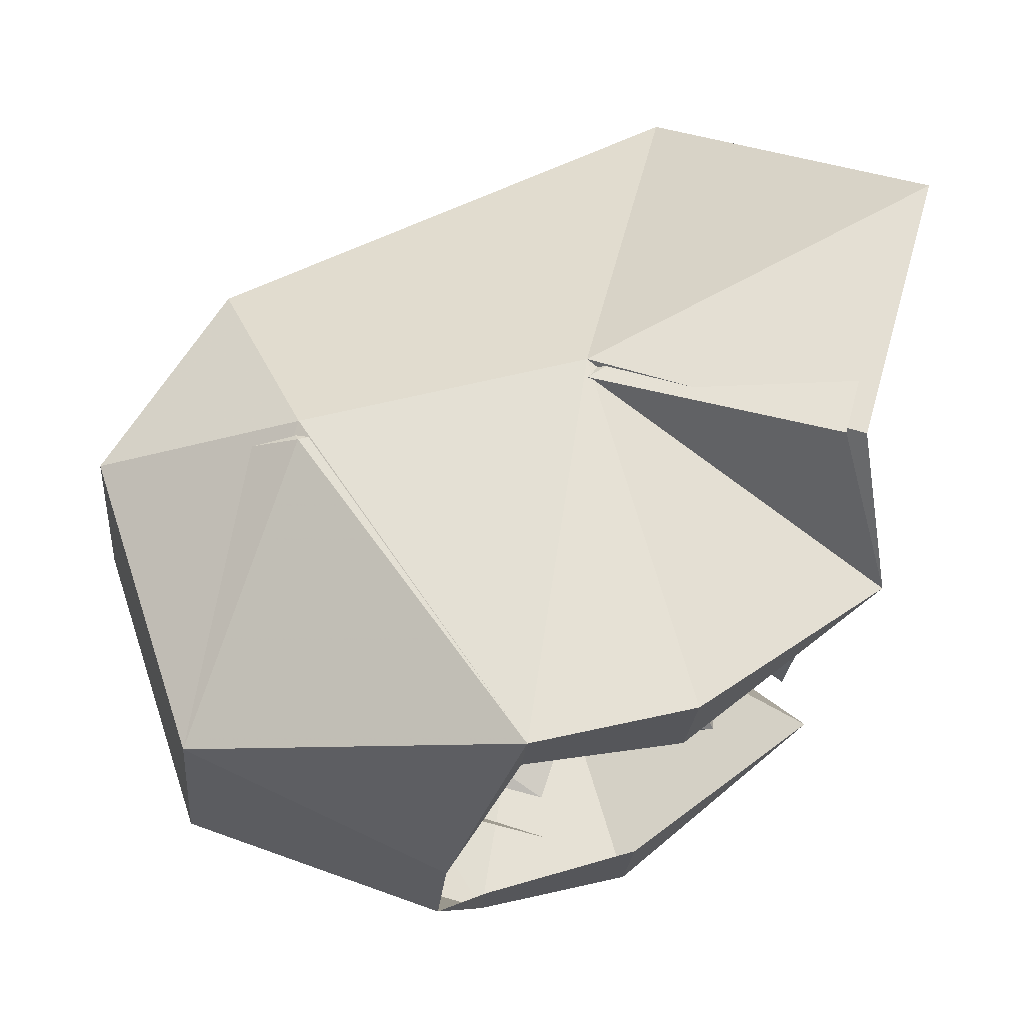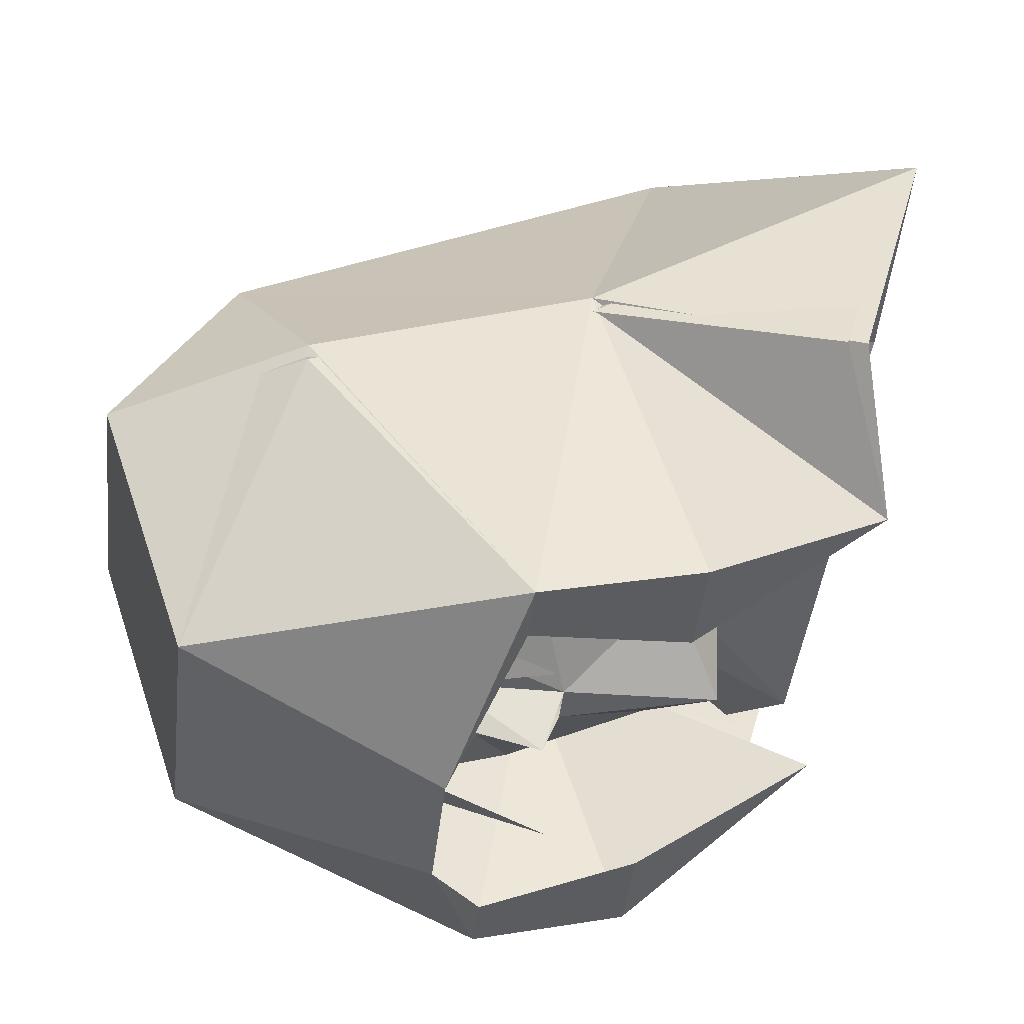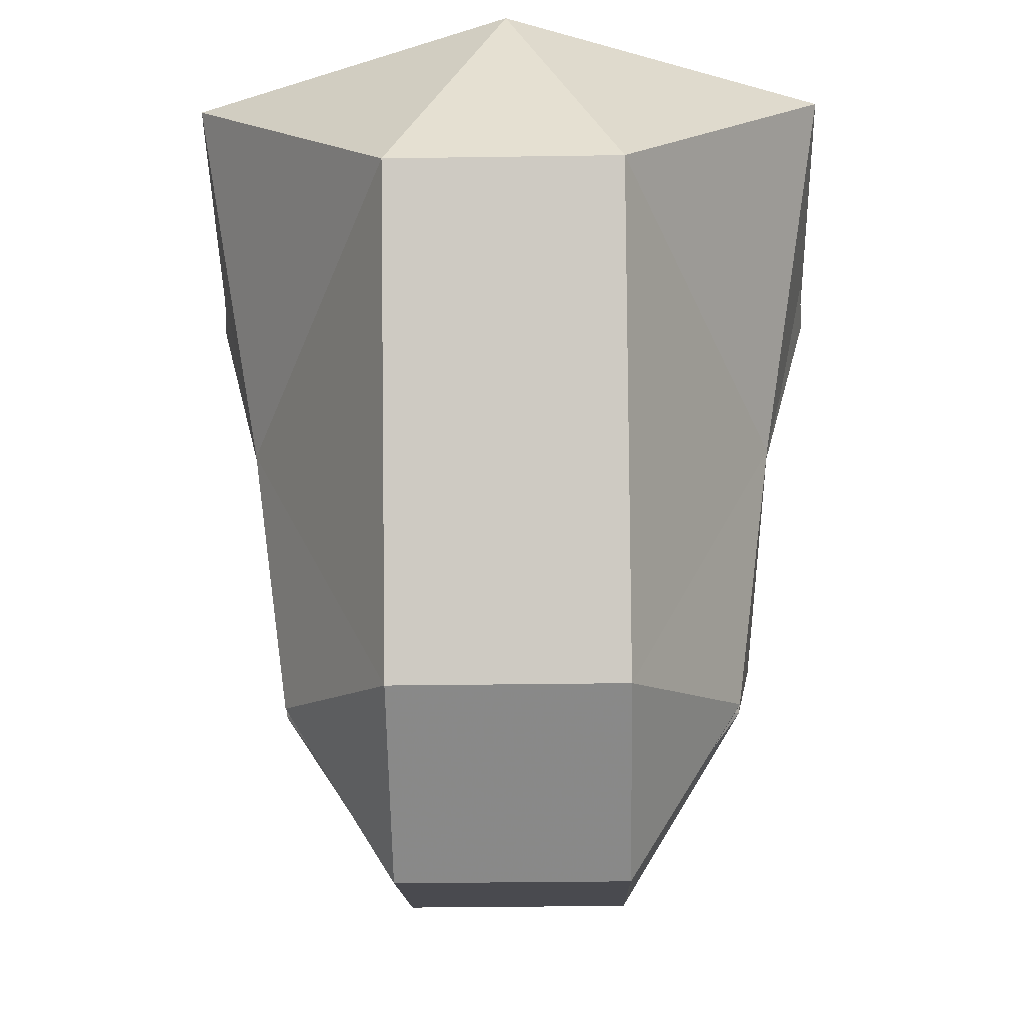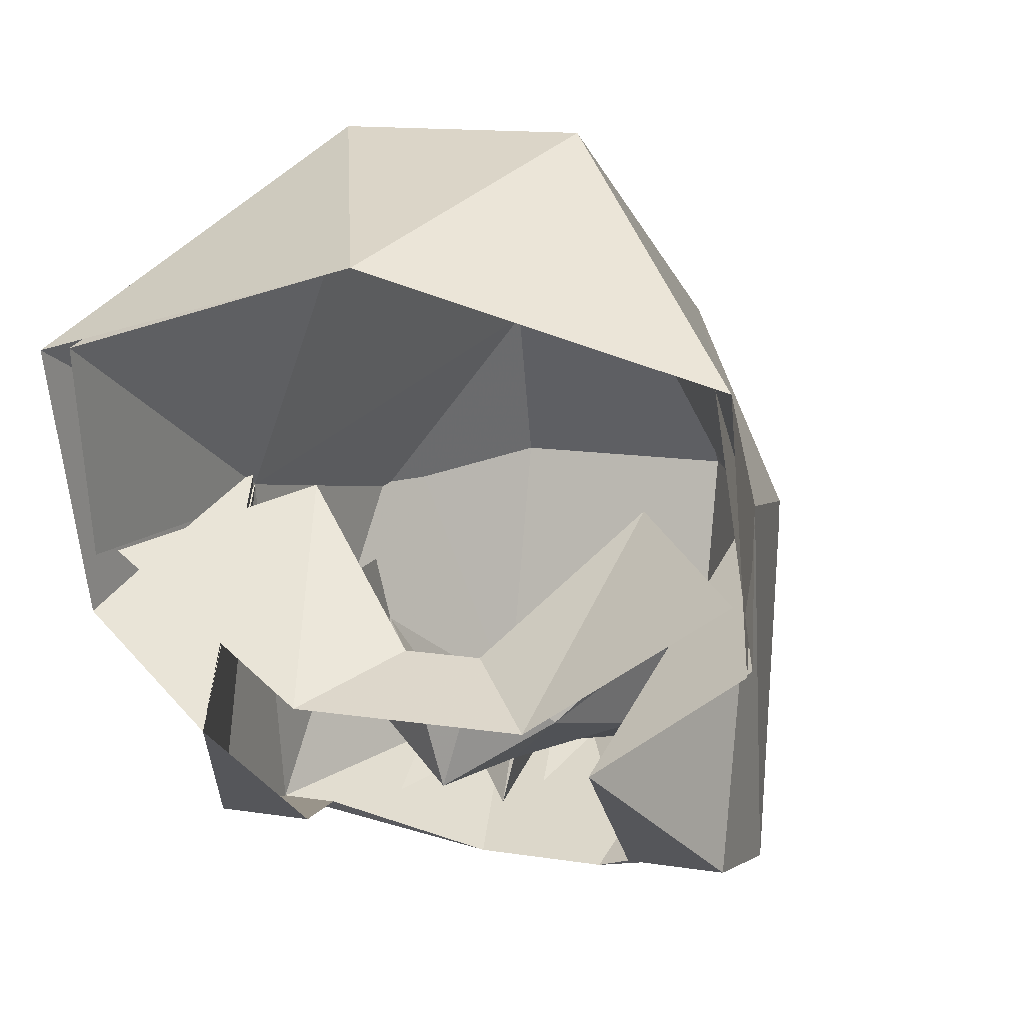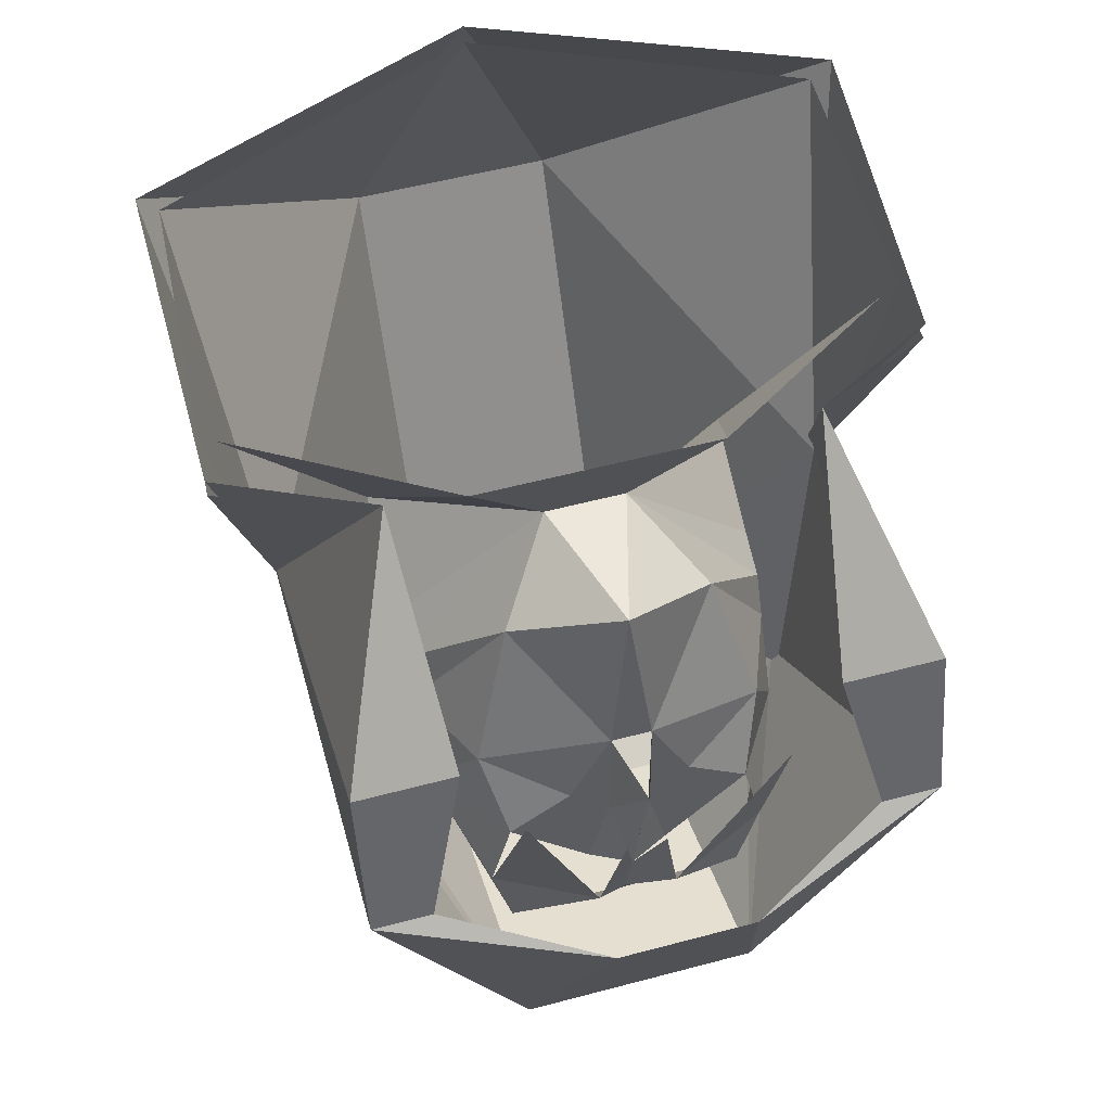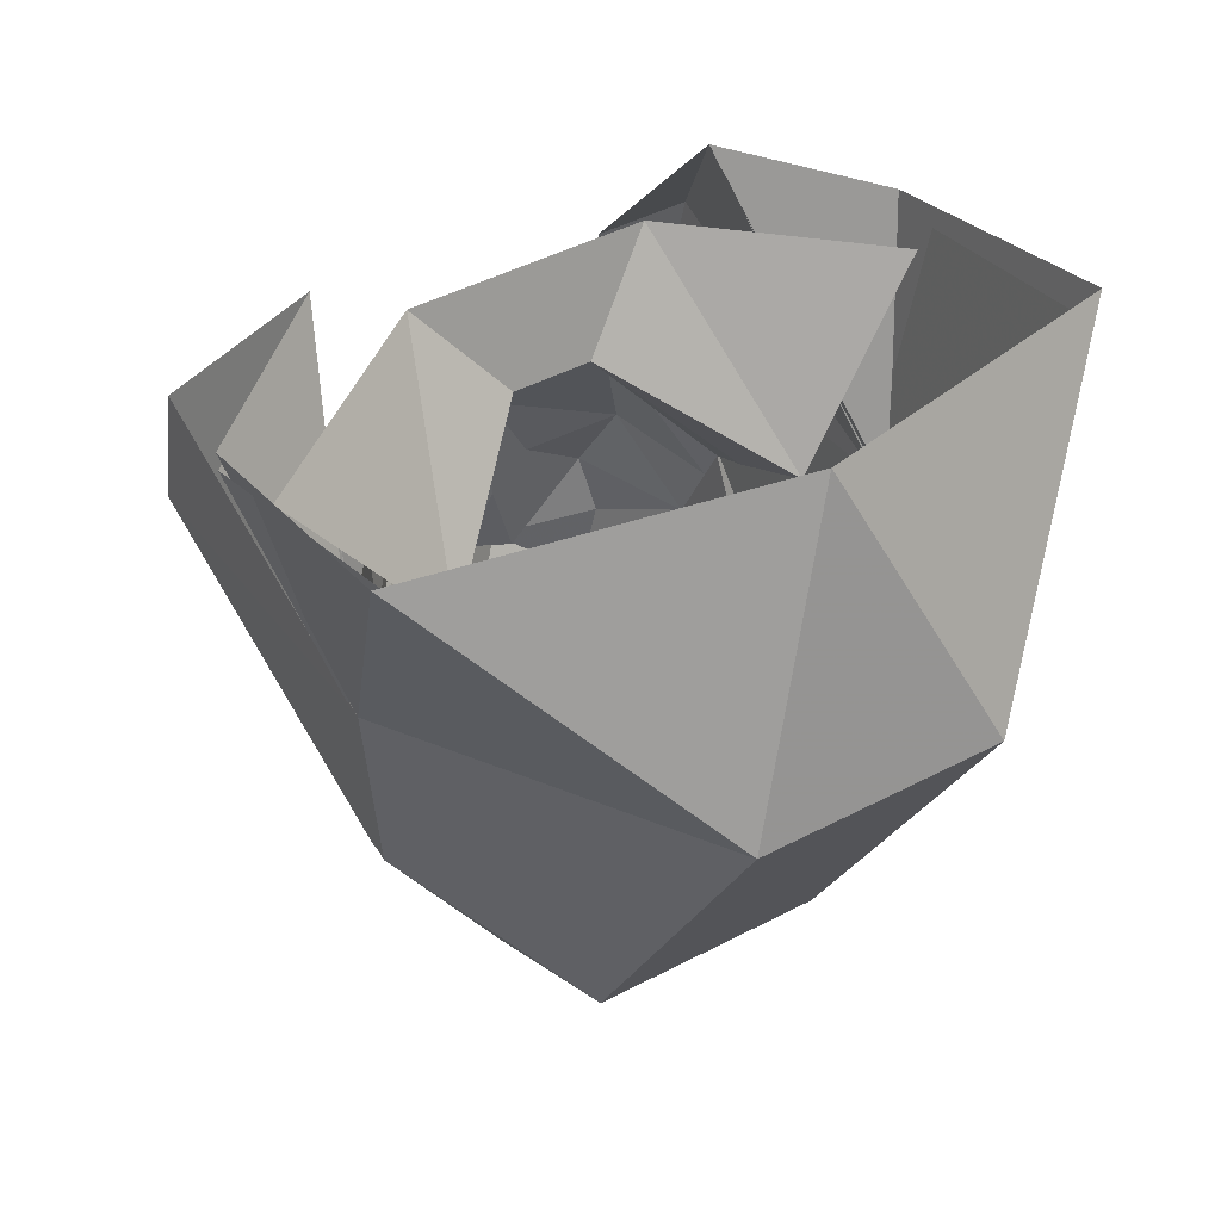
<metadata>
{"format":"obj","ext":"obj","renderer":"f3d","projection":"perspective","resolution":1024,"background":"white","views":[{"elev":-24.5,"azim":85.1,"up":"+Z"},{"elev":-43.1,"azim":83.6,"up":"+Z"},{"elev":-32.1,"azim":1.2,"up":"+Y"},{"elev":13.5,"azim":-160.5,"up":"+Z"},{"elev":53.1,"azim":164.0,"up":"+Y"},{"elev":45.4,"azim":-31.2,"up":"+Y"}]}
</metadata>
<code>
v 0.1172 -1.445 -0.01562
v 0.1328 -1.32 0.0625
v 0.1406 -1.352 -0.04688
v 0.08594 -1.328 -0.08594
v 0.1172 -1.406 -0.1484
v 0.1172 -1.469 -0.1641
v 0.1016 -1.555 -0.03906
v 0.04688 -1.586 0.03906
v 0.04688 -1.406 0.1328
v 0.007812 -1.305 0.1016
v -0.03125 -1.406 0.1328
v -0.1172 -1.32 0.0625
v -0.1016 -1.445 -0.01562
v -0.125 -1.352 -0.04688
v -0.07031 -1.328 -0.08594
v -0.1016 -1.406 -0.1484
v -0.0625 -1.406 -0.1484
v -0.1016 -1.445 -0.007812
v -0.125 -1.344 -0.04688
v -0.125 -1.312 0.0625
v -0.03906 -1.406 0.1406
v 0.007812 -1.297 0.1016
v 0.05469 -1.406 0.1406
v 0.1406 -1.312 0.0625
v 0.1172 -1.445 -0.007812
v 0.1406 -1.344 -0.04688
v 0.07812 -1.406 -0.1484
v 0.09375 -1.469 -0.1641
v 0.03125 -1.492 -0.1875
v 0.05469 -1.594 -0.1484
v 0.05469 -1.625 -0.03125
v -0.03125 -1.586 0.03906
v -0.03906 -1.594 -0.1484
v -0.02344 -1.492 -0.1875
v -0.1016 -1.469 -0.1641
v -0.08594 -1.555 -0.03906
v -0.03906 -1.625 -0.03125
v 0.05469 -1.633 -0.03125
v -0.03906 -1.633 -0.03125
v -0.08594 -1.555 -0.03125
v 0.1016 -1.555 -0.03125
v 0.05469 -1.586 0.04688
v -0.03906 -1.586 0.04688
v -0.07812 -1.469 -0.1641
v 0.03125 -1.484 -0.125
v 0.05469 -1.492 -0.125
v 0.01562 -1.492 -0.125
v 0.03125 -1.477 -0.125
v 0.0625 -1.461 -0.1094
v 0.07812 -1.5 -0.08594
v 0.0625 -1.523 -0.125
v 0.05469 -1.555 -0.125
v 0.02344 -1.531 -0.1406
v 0.05469 -1.453 -0.1484
v 0.03125 -1.5 -0.125
v 0.02344 -1.523 -0.125
v 0.007812 -1.523 -0.1328
v 0.007812 -1.484 -0.1406
v 0.007812 -1.453 -0.1484
v 0.01562 -1.445 -0.125
v 0.04688 -1.406 -0.09375
v 0.07812 -1.469 -0.07031
v 0.07812 -1.484 -0.05469
v 0.07812 -1.469 -0.05469
v 0.07812 -1.453 -0.0625
v 0.02344 -1.383 -0.0625
v 0.07812 -1.445 -0.04688
v 0.07812 -1.422 -0.007812
v 0.05469 -1.344 -0.07812
v 0.1328 -1.352 -0.02344
v 0 -1.492 -0.125
v -0.03906 -1.492 -0.125
v -0.01562 -1.484 -0.125
v -0.01562 -1.477 -0.125
v 0 -1.445 -0.125
v -0.007812 -1.523 -0.125
v -0.01562 -1.5 -0.125
v -0.03906 -1.344 -0.07812
v -0.007812 -1.383 -0.0625
v -0.0625 -1.422 -0.007812
v -0.1172 -1.352 -0.02344
v -0.03125 -1.406 -0.09375
v -0.04688 -1.461 -0.1094
v -0.0625 -1.469 -0.07031
v -0.0625 -1.453 -0.0625
v 0.007812 -1.383 -0.1172
v -0.0625 -1.445 -0.04688
v -0.007812 -1.531 -0.1406
v -0.04688 -1.523 -0.125
v -0.04688 -1.445 -0.1484
v -0.03906 -1.555 -0.125
v -0.0625 -1.5 -0.08594
v -0.0625 -1.484 -0.05469
v -0.0625 -1.469 -0.05469
v 0.007812 -1.57 -0.1172
v 0.007812 -1.555 -0.125
v 0.01562 -1.484 -0.1484
v 0 -1.484 -0.1484
f 1 2 3
f 1 3 4
f 1 4 5
f 1 5 6
f 1 6 7
f 1 7 8
f 1 8 9
f 1 9 2
f 2 9 10
f 10 9 11
f 10 11 12
f 12 11 13
f 12 13 14
f 15 13 16
f 15 16 17
f 15 17 16
f 4 5 27
f 4 27 5
f 5 27 28
f 5 28 6
f 5 6 27
f 27 6 28
f 28 6 29
f 28 29 6
f 6 30 7
f 7 30 31
f 7 31 8
f 8 31 32
f 8 32 11
f 8 11 9
f 33 30 29
f 33 29 34
f 33 35 36
f 33 36 37
f 33 37 30
f 35 16 13
f 35 13 36
f 36 13 32
f 36 32 37
f 37 32 31
f 37 31 30
f 17 16 35
f 17 35 44
f 17 44 16
f 16 44 35
f 35 44 34
f 35 34 44
f 13 11 32
f 14 13 15
f 15 16 18
f 15 18 19
f 19 18 20
f 20 18 21
f 20 21 22
f 22 21 23
f 22 23 24
f 24 23 25
f 24 25 26
f 26 25 4
f 4 25 5
f 6 29 30
f 33 34 35
f 33 30 38
f 33 38 39
f 33 39 40
f 33 40 35
f 33 35 34
f 33 34 30
f 30 34 29
f 30 29 6
f 30 6 41
f 30 41 38
f 38 41 42
f 38 42 39
f 39 42 43
f 39 43 40
f 40 43 18
f 40 18 35
f 35 18 16
f 43 42 23
f 43 23 21
f 43 21 18
f 25 23 42
f 25 42 41
f 25 41 6
f 25 6 5
f 45 46 47
f 46 55 47
f 71 72 73
f 71 77 72
f 45 47 48
f 45 48 46
f 46 48 49
f 47 55 56
f 47 56 57
f 47 57 58
f 47 58 59
f 47 59 60
f 47 60 48
f 48 60 49
f 49 60 61
f 65 61 66
f 65 66 67
f 71 73 74
f 71 74 75
f 71 75 59
f 71 59 58
f 71 58 57
f 71 57 76
f 71 76 77
f 72 77 76
f 78 69 66
f 78 66 79
f 82 75 83
f 82 85 79
f 82 79 86
f 82 86 75
f 75 86 60
f 60 86 61
f 61 86 66
f 66 86 79
f 56 55 46
f 72 74 73
f 74 72 83
f 74 83 75
f 85 87 79
f 46 49 50
f 46 50 51
f 51 50 52
f 51 52 53
f 51 53 54
f 49 61 62
f 49 62 50
f 50 62 63
f 63 62 64
f 64 62 65
f 65 62 61
f 67 66 68
f 68 66 69
f 68 69 70
f 78 79 80
f 78 80 81
f 82 83 84
f 82 84 85
f 79 87 80
f 88 89 90
f 89 88 91
f 89 91 92
f 89 92 72
f 72 92 83
f 83 92 84
f 84 92 93
f 84 93 94
f 84 94 85
f 52 95 96
f 52 96 53
f 53 96 57
f 53 57 97
f 96 95 91
f 96 91 88
f 96 88 57
f 57 88 98

</code>
